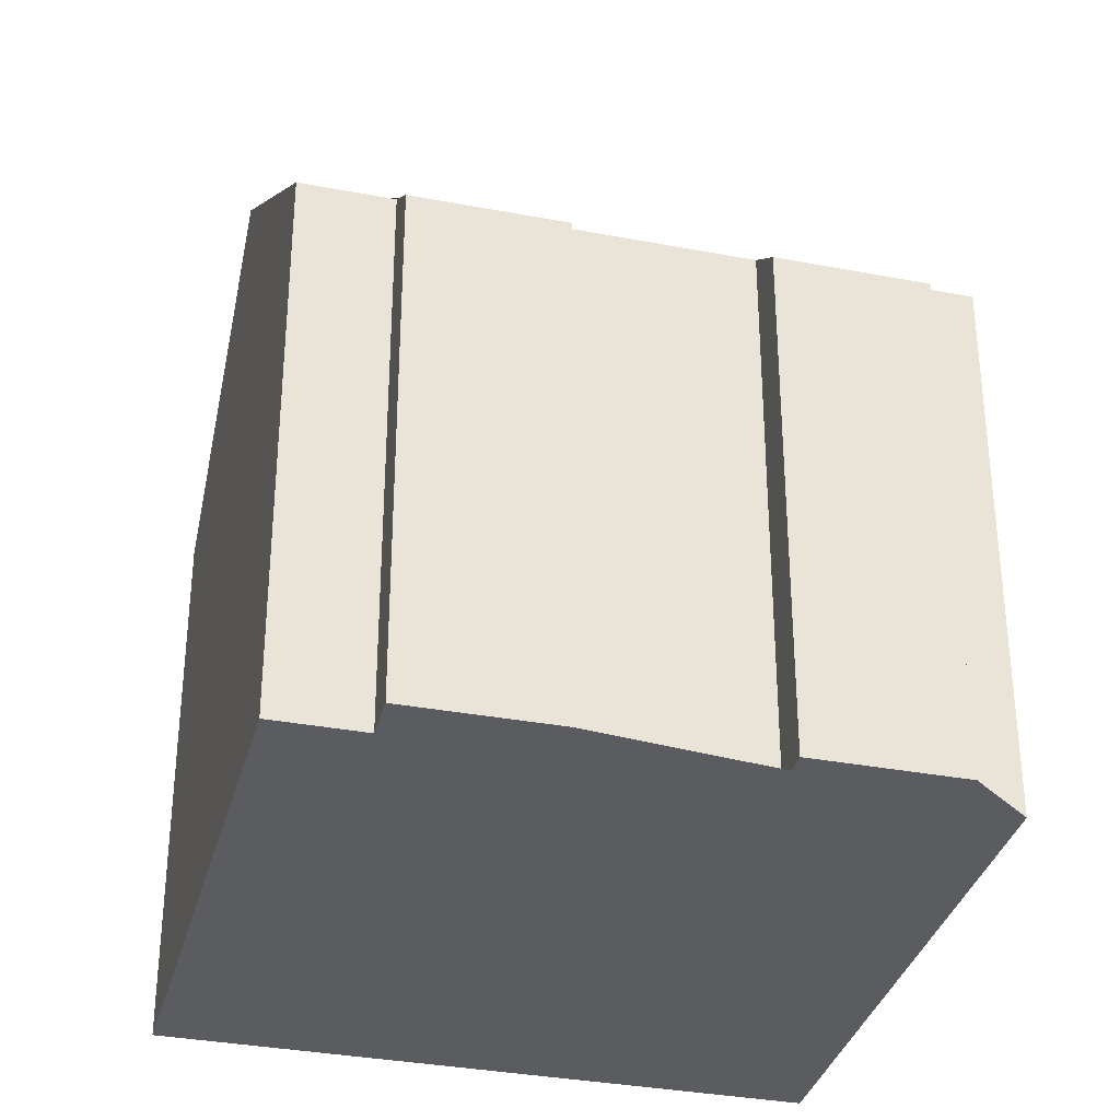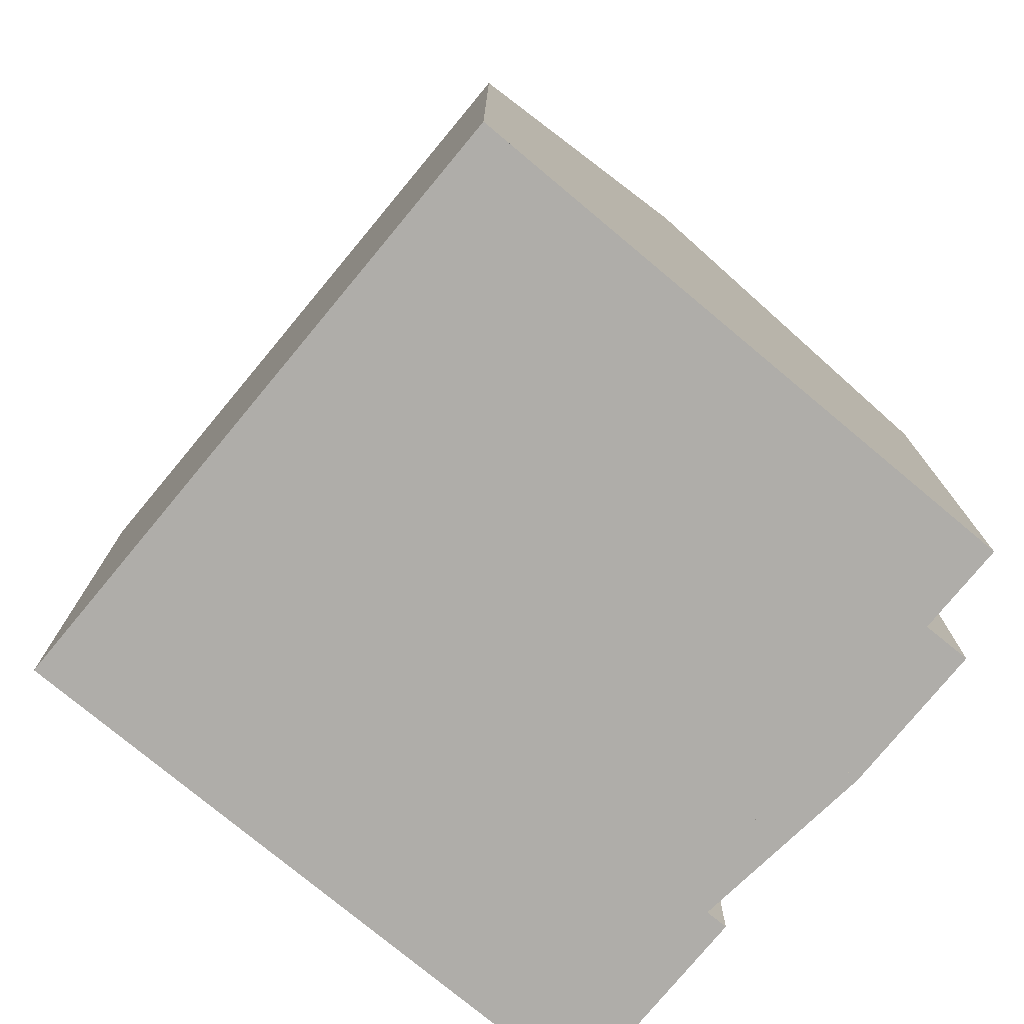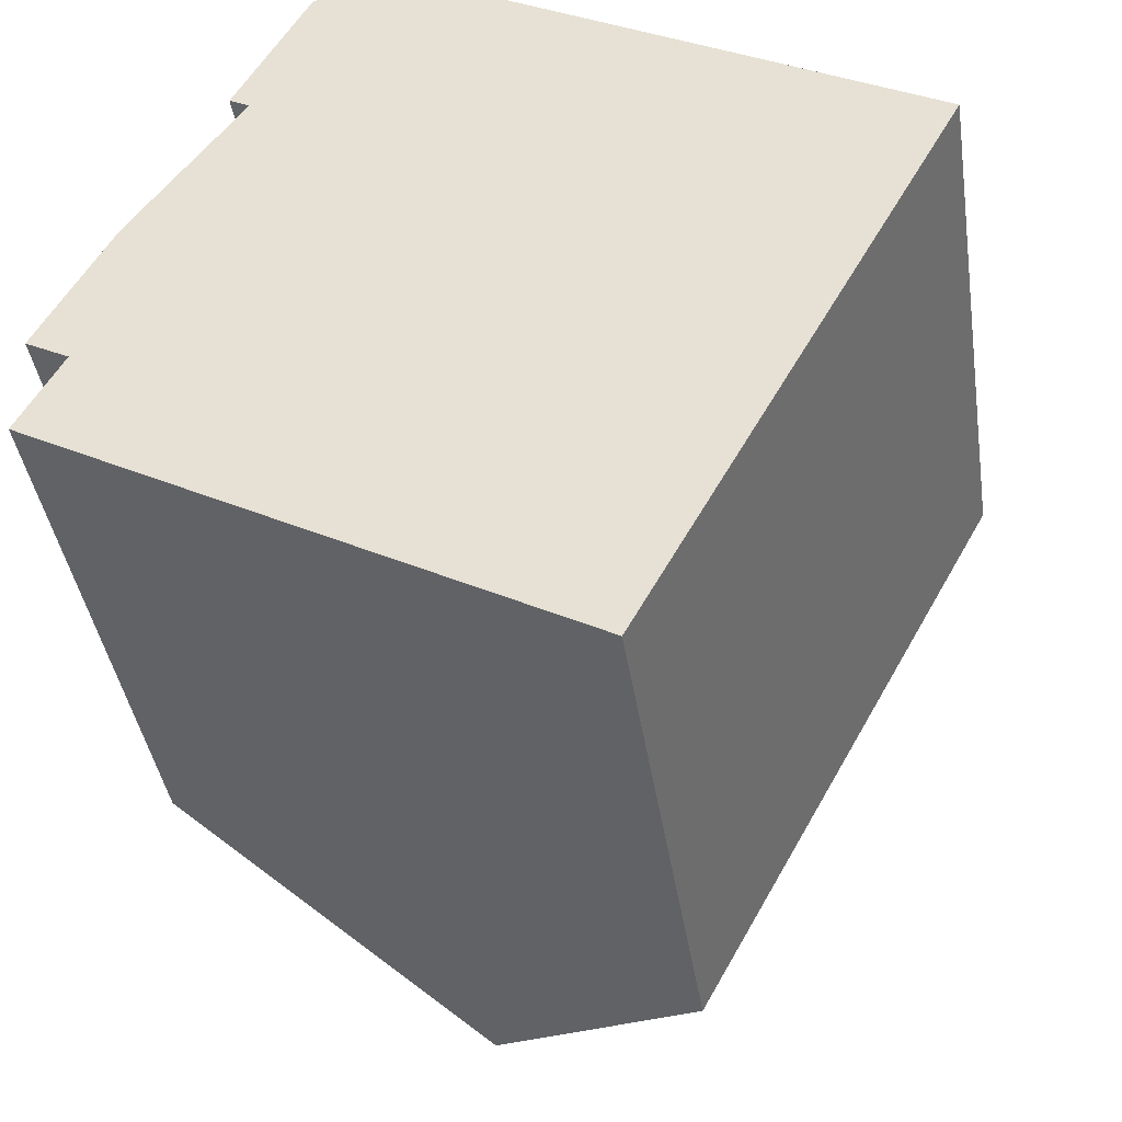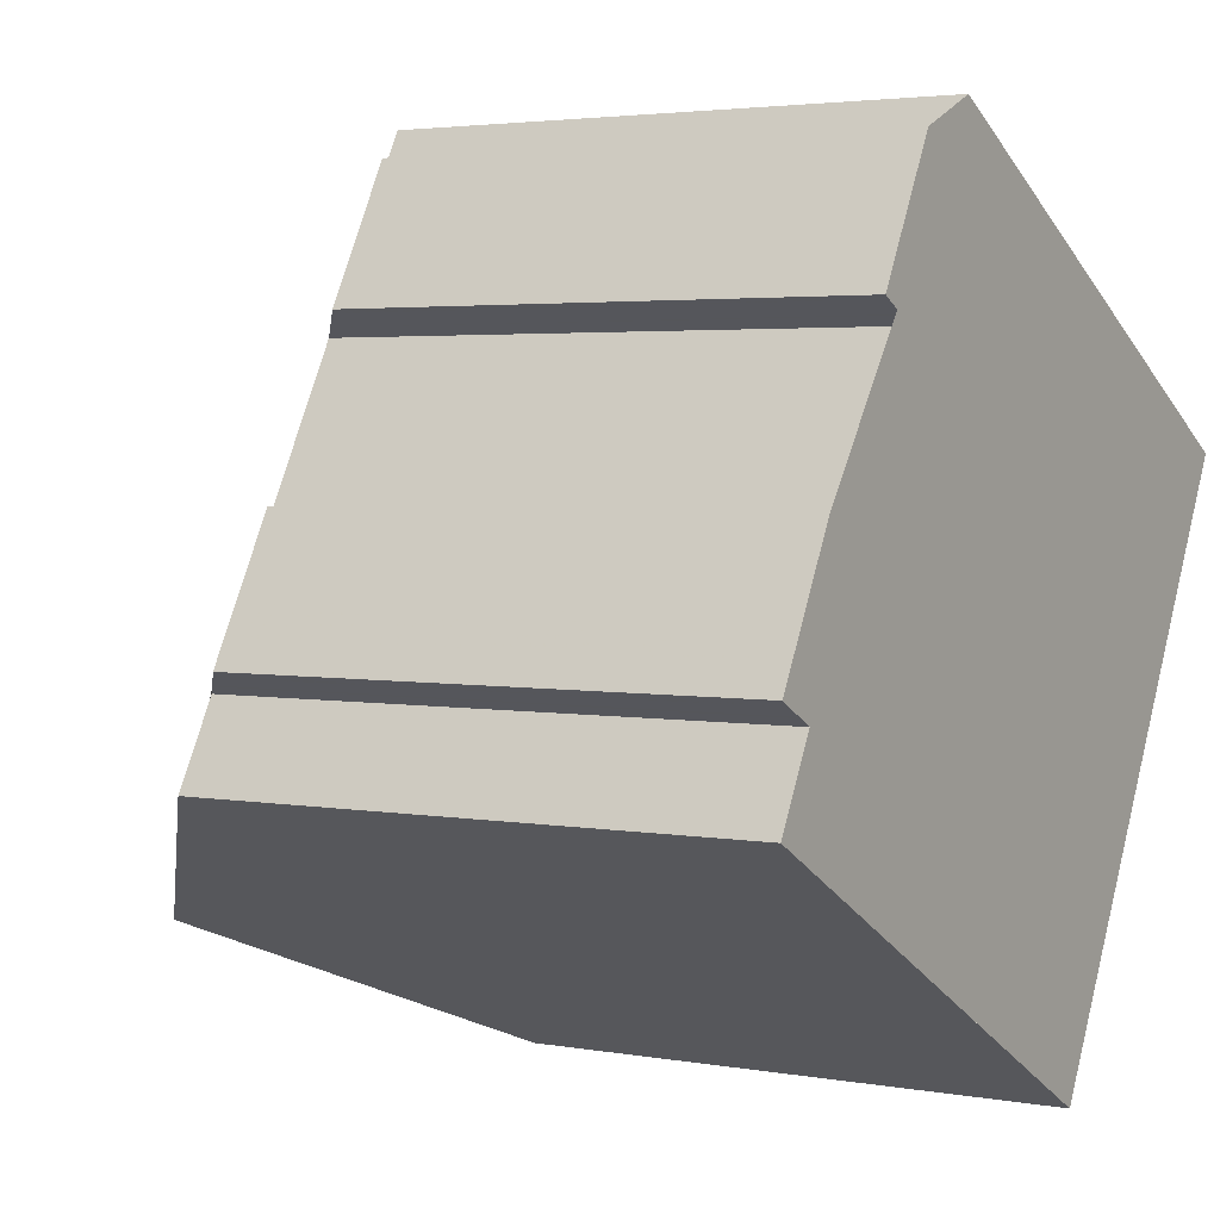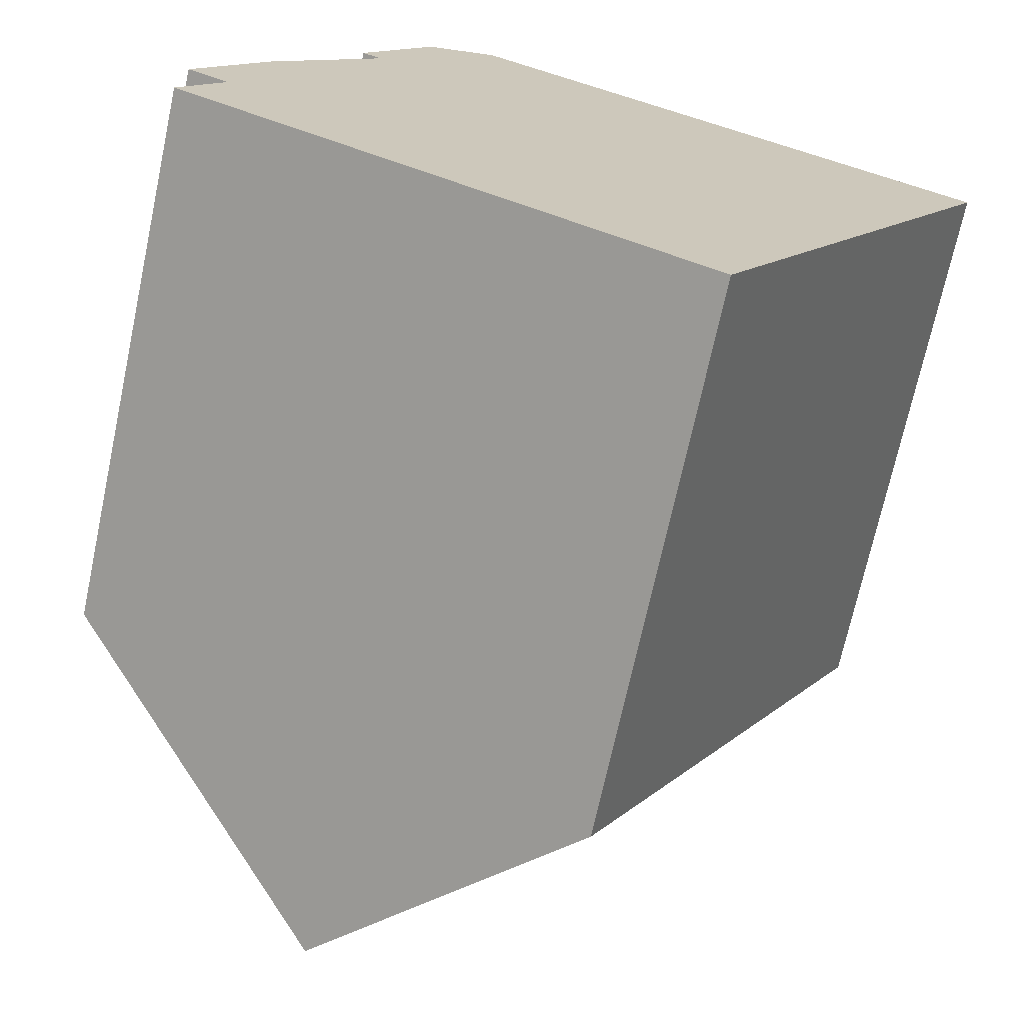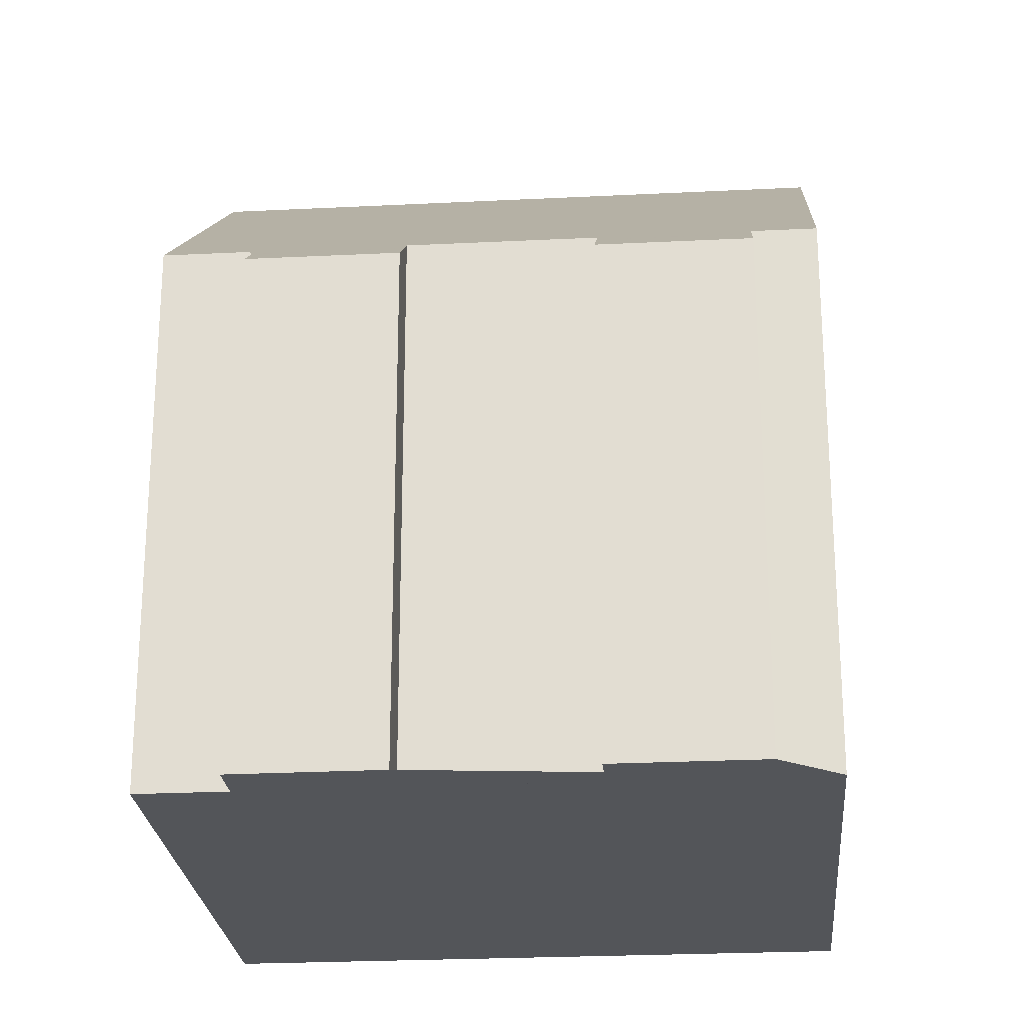
<metadata>
{"format":"obj","ext":"obj","renderer":"f3d","projection":"perspective","resolution":1024,"background":"white","views":[{"elev":-34.2,"azim":104.3,"up":"+Z"},{"elev":-77.3,"azim":-11.0,"up":"+Z"},{"elev":-40.3,"azim":-171.4,"up":"+Y"},{"elev":3.2,"azim":121.7,"up":"+Y"},{"elev":-70.4,"azim":167.9,"up":"+Y"},{"elev":-24.3,"azim":123.5,"up":"+Z"}]}
</metadata>
<code>
v -750 -880.1 9.317
v -749.5 -881.1 9.317
v -748.8 -880.7 8.717
v -747.6 -882.9 8.722
v -748.3 -883.2 9.315
v -746.8 -886 9.322
v -746.1 -885.6 8.728
v -744.9 -887.8 8.738
v -745.6 -888.2 9.331
v -744.8 -889.6 9.334
v -758.8 -884.9 9.347
v -753.7 -894.4 9.29
v -754.9 -882.8 13.49
v -749.7 -892.2 13.47
v -752.9 -881.7 11.79
v -747.9 -891.2 11.92
v -752.9 -881.7 11.79
v -750 -880.1 9.317
v -754.9 -882.8 13.49
v -745.4 -888.1 9.153
v -746.6 -885.9 9.149
v -748.1 -883.1 9.144
v -749.3 -880.9 9.14
v -749.7 -892.2 13.47
v -754.9 -882.8 13.49
v -751.3 -893.1 11.76
v -756.7 -883.8 11.62
v -754.9 -882.8 13.49
v -756.7 -883.8 11.62
v -758.8 -884.9 9.347
v -758.7 -884.9 9.503
v -758.7 -884.9 9.503
v -753.5 -894.4 9.417
v -745.3 -888.1 9.104
v -746.5 -885.9 9.1
v -748 -883.1 9.095
v -749.2 -880.9 9.09
v -746.2 -885.7 8.819
v -745 -887.9 8.829
v -748.9 -880.7 8.797
v -747.7 -882.9 8.807
v -753.1 -886 13.48
v -753.1 -886 13.48
v -754.9 -887 11.67
v -756.9 -888.1 9.474
v -751.2 -884.9 11.83
v -748.2 -883.3 9.315
v -757.1 -888.2 9.328
v -746.2 -885.7 8.875
v -745 -887.9 8.885
v -748.9 -880.7 8.853
v -747.7 -883 8.863
v -758.3 -884.7 9.879
v -758.3 -884.7 9.879
v -756.6 -887.9 9.859
v -753.2 -894.2 9.822
v -757.6 -884.2 10.69
v -757.6 -884.2 10.69
v -755.8 -887.5 10.66
v -752.4 -893.7 10.61
v -753.7 -885 13.48
v -757.1 -886.9 9.865
v -756.4 -886.5 10.67
v -748.6 -882.2 9.142
v -748.5 -882.2 9.093
v -748.2 -882 8.803
v -748.1 -882 8.72
v -753.7 -885 13.48
v -751.7 -883.9 11.82
v -748.2 -882 8.859
v -755.4 -886 11.65
v -757.6 -887.2 9.334
v -757.5 -887.1 9.483
v -746.5 -885.9 9.126
v -745.3 -888.1 9.136
v -748.5 -882.2 9.11
v -748 -883.1 9.114
v -749.2 -880.9 9.104
v -745.6 -887.7 9.134
v -745.6 -887.7 9.153
v -745.1 -887.4 8.736
v -745.2 -887.5 8.827
v -750.7 -890.5 13.47
v -753.4 -892 10.62
v -754.1 -892.4 9.832
v -748.8 -889.4 11.89
v -750.7 -890.5 13.47
v -752.3 -891.4 11.74
v -754.5 -892.6 9.433
v -754.6 -892.7 9.301
v -745.3 -887.5 8.883
v -745.5 -887.6 9.103
v -745.9 -887.1 9.152
v -745.9 -887.1 9.132
v -745.5 -886.9 8.825
v -745.4 -886.9 8.734
v -751 -889.9 13.47
v -754.4 -891.8 9.836
v -753.7 -891.4 10.63
v -751 -889.9 13.47
v -749.1 -888.9 11.89
v -752.6 -890.8 11.73
v -755 -892.1 9.304
v -754.8 -892 9.438
v -745.8 -887.1 9.102
v -745.6 -887 8.88
v -749.7 -892.2 13.47
v -752.4 -893.7 10.61
v -753.2 -894.2 9.822
v -747.9 -891.2 11.92
v -749.7 -892.2 13.47
v -744.8 -889.6 9.334
v -751.3 -893.1 11.76
v -753.5 -894.4 9.417
v -753.7 -894.4 9.29
v -749.7 -892.2 13.47
v -753.2 -894.1 9.822
v -752.5 -893.7 10.61
v -749.7 -892.2 13.47
v -747.9 -891.2 11.92
v -744.9 -889.5 9.334
v -751.4 -893.1 11.76
v -753.7 -894.3 9.291
v -753.6 -894.3 9.418
v -750 -880.1 9.317
v -750 -880.1 9.317
v -750 -880.1 0
v -750 -880.1 0
v -749.3 -880.9 9.14
v -749.5 -881.1 9.317
v -749.5 -881.1 0
v -749.3 -880.9 0
v -748.1 -882 8.72
v -748.8 -880.7 8.717
v -748.8 -880.7 0
v -748.1 -882 0
v -747.7 -882.9 8.807
v -747.6 -882.9 8.722
v -747.6 -882.9 0
v -747.7 -882.9 0
v -748.2 -883.3 9.315
v -748.3 -883.2 9.315
v -748.3 -883.2 -1.776e-15
v -748.2 -883.3 0
v -746.6 -885.9 9.149
v -746.8 -886 9.322
v -746.8 -886 0
v -746.6 -885.9 1.776e-15
v -745.4 -886.9 8.734
v -746.1 -885.6 8.728
v -746.1 -885.6 0
v -745.4 -886.9 0
v -745 -887.9 8.829
v -744.9 -887.8 8.738
v -744.9 -887.8 0
v -745 -887.9 1.776e-15
v -744.9 -889.5 9.334
v -745.6 -888.2 9.331
v -745.6 -888.2 0
v -744.9 -889.5 0
v -747.9 -891.2 11.92
v -744.8 -889.6 9.334
v -744.8 -889.6 1.776e-15
v -747.9 -891.2 -1.776e-15
v -758.7 -884.9 9.503
v -758.8 -884.9 9.347
v -758.8 -884.9 0
v -758.7 -884.9 1.776e-15
v -753.7 -894.4 9.29
v -753.7 -894.4 9.29
v -753.7 -894.4 0
v -753.7 -894.4 -1.776e-15
v -752.9 -881.7 11.79
v -754.9 -882.8 13.49
v -754.9 -882.8 1.776e-15
v -752.9 -881.7 1.776e-15
v -750 -880.1 9.317
v -752.9 -881.7 11.79
v -752.9 -881.7 1.776e-15
v -750 -880.1 0
v -749.7 -892.2 13.47
v -747.9 -891.2 11.92
v -747.9 -891.2 -1.776e-15
v -749.7 -892.2 0
v -749.5 -881.1 9.317
v -750 -880.1 9.317
v -750 -880.1 0
v -749.5 -881.1 0
v -745.6 -888.2 9.331
v -745.4 -888.1 9.153
v -745.4 -888.1 -1.776e-15
v -745.6 -888.2 0
v -746.5 -885.9 9.126
v -746.6 -885.9 9.149
v -746.6 -885.9 1.776e-15
v -746.5 -885.9 0
v -748.3 -883.2 9.315
v -748.1 -883.1 9.144
v -748.1 -883.1 0
v -748.3 -883.2 -1.776e-15
v -749.2 -880.9 9.104
v -749.3 -880.9 9.14
v -749.3 -880.9 0
v -749.2 -880.9 1.776e-15
v -751.3 -893.1 11.76
v -749.7 -892.2 13.47
v -749.7 -892.2 0
v -751.3 -893.1 0
v -752.4 -893.7 10.61
v -751.3 -893.1 11.76
v -751.3 -893.1 0
v -752.4 -893.7 -1.776e-15
v -754.9 -882.8 13.49
v -756.7 -883.8 11.62
v -756.7 -883.8 0
v -754.9 -882.8 1.776e-15
v -758.8 -884.9 9.347
v -758.8 -884.9 9.347
v -758.8 -884.9 0
v -758.8 -884.9 0
v -758.3 -884.7 9.879
v -758.7 -884.9 9.503
v -758.7 -884.9 1.776e-15
v -758.3 -884.7 0
v -753.7 -894.4 9.29
v -753.5 -894.4 9.417
v -753.5 -894.4 0
v -753.7 -894.4 0
v -745.3 -888.1 9.136
v -745.3 -888.1 9.104
v -745.3 -888.1 0
v -745.3 -888.1 -1.776e-15
v -746.2 -885.7 8.875
v -746.5 -885.9 9.1
v -746.5 -885.9 0
v -746.2 -885.7 0
v -748 -883.1 9.114
v -748 -883.1 9.095
v -748 -883.1 0
v -748 -883.1 -1.776e-15
v -748.9 -880.7 8.853
v -749.2 -880.9 9.09
v -749.2 -880.9 0
v -748.9 -880.7 0
v -746.1 -885.6 8.728
v -746.2 -885.7 8.819
v -746.2 -885.7 0
v -746.1 -885.6 0
v -745 -887.9 8.885
v -745 -887.9 8.829
v -745 -887.9 1.776e-15
v -745 -887.9 -1.776e-15
v -748.8 -880.7 8.717
v -748.9 -880.7 8.797
v -748.9 -880.7 0
v -748.8 -880.7 0
v -747.7 -883 8.863
v -747.7 -882.9 8.807
v -747.7 -882.9 0
v -747.7 -883 0
v -746.8 -886 9.322
v -748.2 -883.3 9.315
v -748.2 -883.3 0
v -746.8 -886 0
v -757.6 -887.2 9.334
v -757.1 -888.2 9.328
v -757.1 -888.2 0
v -757.6 -887.2 0
v -746.2 -885.7 8.819
v -746.2 -885.7 8.875
v -746.2 -885.7 0
v -746.2 -885.7 0
v -745.3 -888.1 9.104
v -745 -887.9 8.885
v -745 -887.9 -1.776e-15
v -745.3 -888.1 0
v -748.9 -880.7 8.797
v -748.9 -880.7 8.853
v -748.9 -880.7 0
v -748.9 -880.7 0
v -748 -883.1 9.095
v -747.7 -883 8.863
v -747.7 -883 0
v -748 -883.1 0
v -757.6 -884.2 10.69
v -758.3 -884.7 9.879
v -758.3 -884.7 0
v -757.6 -884.2 0
v -753.5 -894.4 9.417
v -753.2 -894.2 9.822
v -753.2 -894.2 0
v -753.5 -894.4 0
v -756.7 -883.8 11.62
v -757.6 -884.2 10.69
v -757.6 -884.2 0
v -756.7 -883.8 0
v -753.2 -894.2 9.822
v -752.4 -893.7 10.61
v -752.4 -893.7 -1.776e-15
v -753.2 -894.2 0
v -747.6 -882.9 8.722
v -748.1 -882 8.72
v -748.1 -882 0
v -747.6 -882.9 0
v -758.8 -884.9 9.347
v -757.6 -887.2 9.334
v -757.6 -887.2 0
v -758.8 -884.9 0
v -746.5 -885.9 9.1
v -746.5 -885.9 9.126
v -746.5 -885.9 0
v -746.5 -885.9 0
v -745.4 -888.1 9.153
v -745.3 -888.1 9.136
v -745.3 -888.1 -1.776e-15
v -745.4 -888.1 -1.776e-15
v -748.1 -883.1 9.144
v -748 -883.1 9.114
v -748 -883.1 -1.776e-15
v -748.1 -883.1 0
v -749.2 -880.9 9.09
v -749.2 -880.9 9.104
v -749.2 -880.9 1.776e-15
v -749.2 -880.9 0
v -744.9 -887.8 8.738
v -745.1 -887.4 8.736
v -745.1 -887.4 -1.776e-15
v -744.9 -887.8 0
v -755 -892.1 9.304
v -754.6 -892.7 9.301
v -754.6 -892.7 0
v -755 -892.1 0
v -745.1 -887.4 8.736
v -745.4 -886.9 8.734
v -745.4 -886.9 0
v -745.1 -887.4 -1.776e-15
v -757.1 -888.2 9.328
v -755 -892.1 9.304
v -755 -892.1 0
v -757.1 -888.2 0
v -744.8 -889.6 9.334
v -744.8 -889.6 9.334
v -744.8 -889.6 0
v -744.8 -889.6 1.776e-15
v -753.7 -894.3 9.291
v -753.7 -894.4 9.29
v -753.7 -894.4 -1.776e-15
v -753.7 -894.3 0
v -744.8 -889.6 9.334
v -744.9 -889.5 9.334
v -744.9 -889.5 0
v -744.8 -889.6 0
v -754.6 -892.7 9.301
v -753.7 -894.3 9.291
v -753.7 -894.3 0
v -754.6 -892.7 0
v -758.8 -884.9 0
v -750 -880.1 0
v -749.5 -881.1 0
v -748.8 -880.7 0
v -747.6 -882.9 0
v -748.3 -883.2 0
v -746.8 -886 0
v -746.1 -885.6 0
v -744.9 -887.8 0
v -745.6 -888.2 0
v -744.8 -889.6 0
v -753.7 -894.4 0
f 69 46 43 68
f 106 91 92 105
f 17 15 1 18
f 19 13 15 17
f 70 52 36 65
f 64 22 5 47 46 69
f 61 42 44 71
f 73 45 48 72
f 29 27 25 28
f 32 30 11 31
f 58 53 54 57
f 63 59 55 62
f 94 79 80 93
f 77 22 64 76
f 96 81 82 95
f 67 4 41 66
f 99 84 85 98
f 101 86 87 100
f 93 80 86 101
f 97 83 88 102
f 104 89 90 103
f 95 82 91 106
f 66 41 52 70
f 53 32 31 54
f 62 55 45 73
f 98 85 89 104
f 57 27 29 58
f 71 44 59 63
f 102 88 84 99
f 62 53 58 63
f 76 64 23 78
f 66 40 3 67
f 68 19 17 69
f 65 37 51 70
f 69 17 18 2 23 64
f 71 29 28 61
f 72 30 32 73
f 70 51 40 66
f 73 32 53 62
f 63 58 29 71
f 105 92 79 94
f 76 65 36 77
f 78 37 65 76
f 79 75 20 80
f 81 8 39 82
f 118 108 109 117
f 120 110 111 119
f 121 112 110 120
f 116 107 113 122
f 124 114 115 123
f 91 50 34 92
f 92 34 75 79
f 82 39 50 91
f 117 109 114 124
f 122 113 108 118
f 93 21 74 94
f 95 38 7 96
f 98 55 59 99
f 100 43 46 101
f 101 46 47 6 21 93
f 102 44 42 97
f 103 48 45 104
f 105 35 49 106
f 94 74 35 105
f 106 49 38 95
f 104 45 55 98
f 99 59 44 102
f 108 60 56 109
f 110 16 14 111
f 112 10 16 110
f 107 24 26 113
f 114 33 12 115
f 109 56 33 114
f 113 26 60 108
f 117 85 84 118
f 119 87 86 120
f 120 86 80 20 9 121
f 122 88 83 116
f 123 90 89 124
f 124 89 85 117
f 118 84 88 122
f 126 127 128 125
f 130 131 132 129
f 134 135 136 133
f 138 139 140 137
f 142 143 144 141
f 146 147 148 145
f 150 151 152 149
f 154 155 156 153
f 158 159 160 157
f 162 163 164 161
f 166 167 168 165
f 170 171 172 169
f 174 175 176 173
f 178 179 180 177
f 182 183 184 181
f 186 187 188 185
f 190 191 192 189
f 194 195 196 193
f 198 199 200 197
f 202 203 204 201
f 206 207 208 205
f 210 211 212 209
f 214 215 216 213
f 218 219 220 217
f 222 223 224 221
f 226 227 228 225
f 230 231 232 229
f 234 235 236 233
f 238 239 240 237
f 242 243 244 241
f 246 247 248 245
f 250 251 252 249
f 254 255 256 253
f 258 259 260 257
f 262 263 264 261
f 266 267 268 265
f 270 271 272 269
f 274 275 276 273
f 278 279 280 277
f 282 283 284 281
f 286 287 288 285
f 290 291 292 289
f 294 295 296 293
f 298 299 300 297
f 302 303 304 301
f 306 307 308 305
f 310 311 312 309
f 314 315 316 313
f 318 319 320 317
f 322 323 324 321
f 326 327 328 325
f 330 331 332 329
f 334 335 336 333
f 338 339 340 337
f 342 343 344 341
f 346 347 348 345
f 350 351 352 349
f 354 355 356 353
f 358 359 360 361 362 363 364 365 366 367 368 357

</code>
